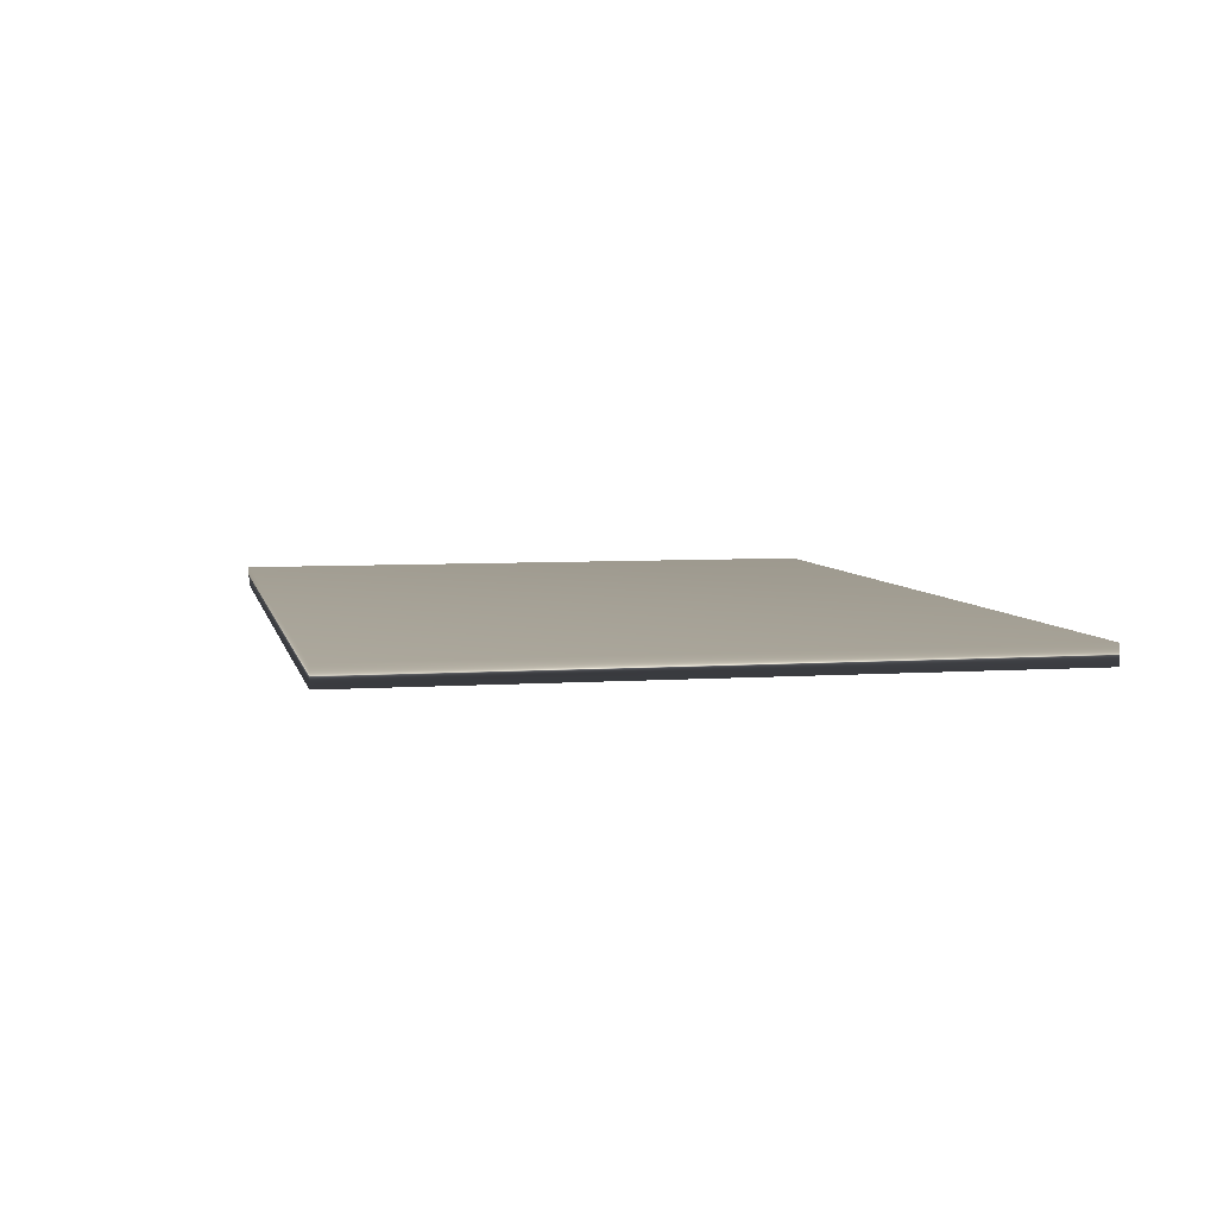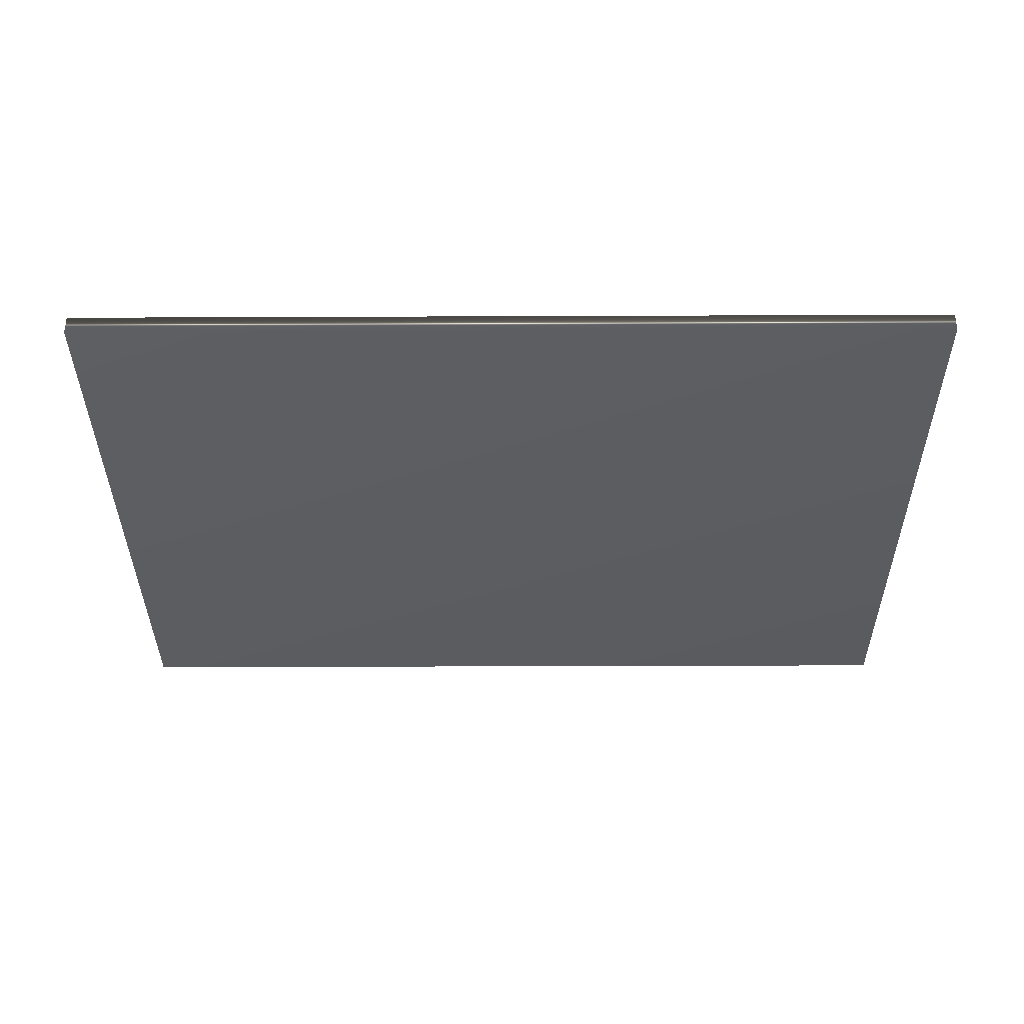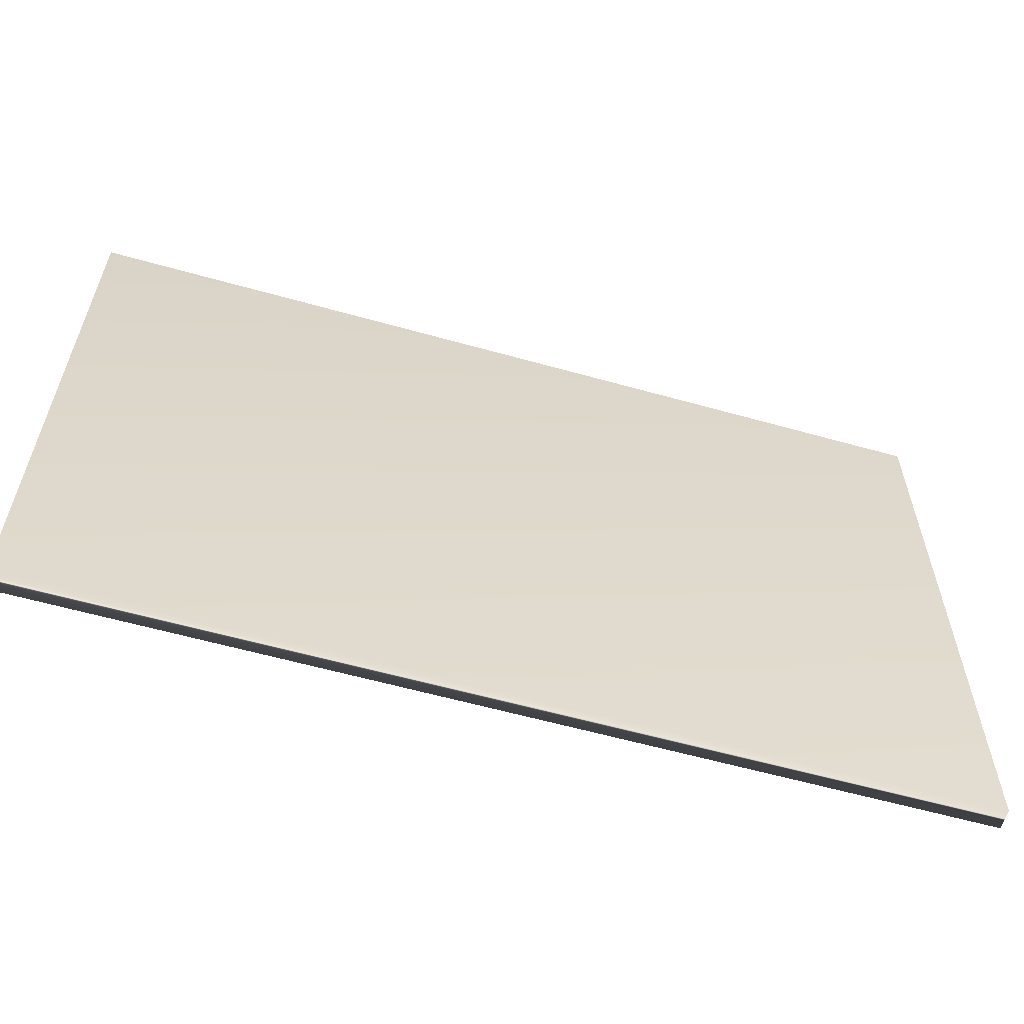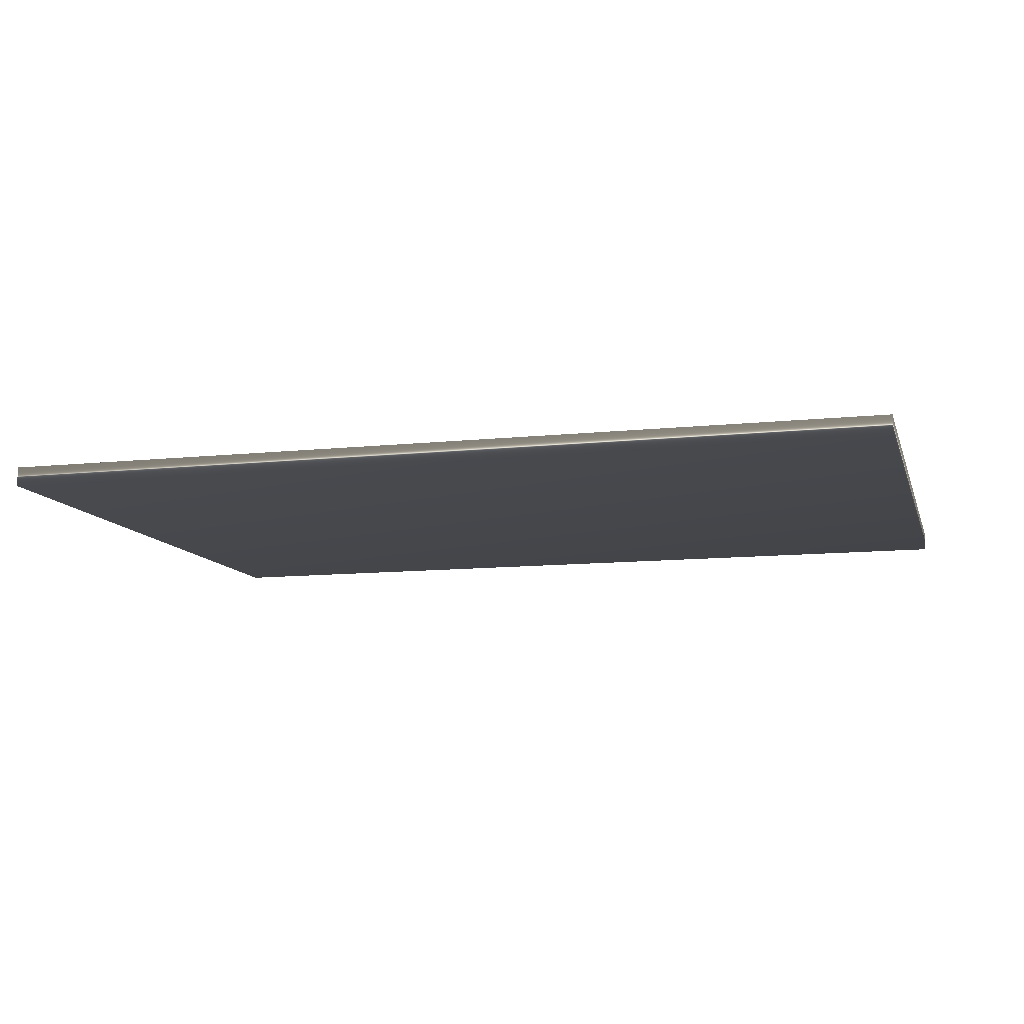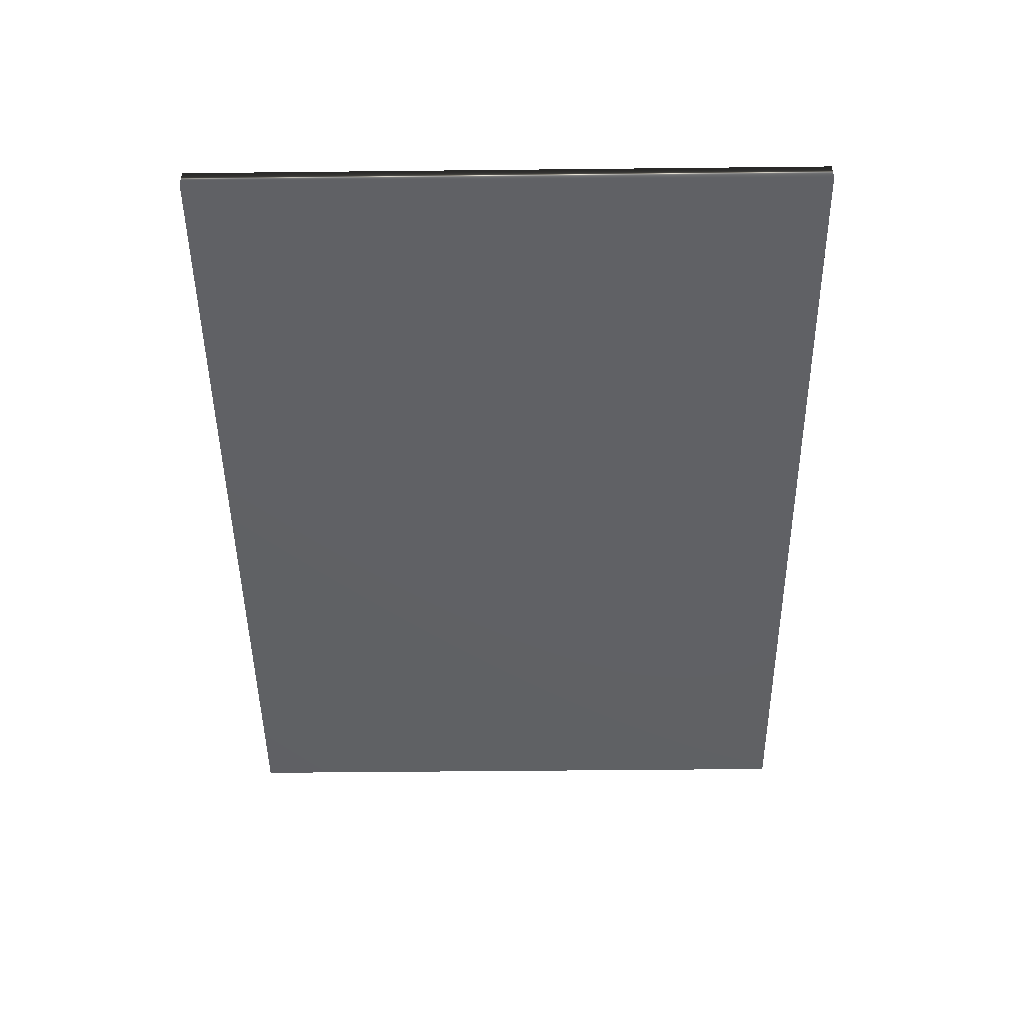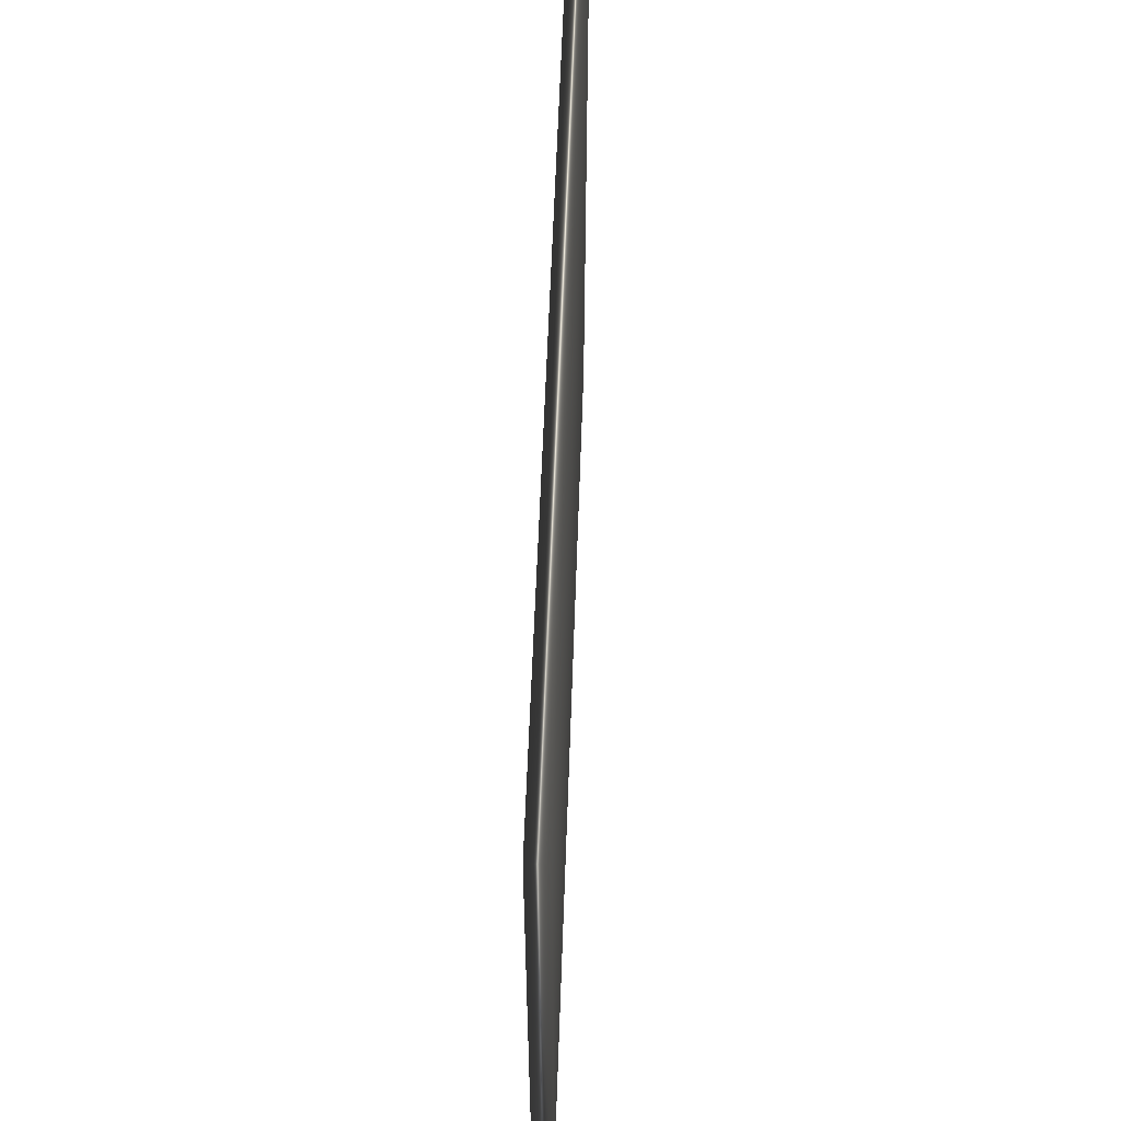
<metadata>
{"format":"obj","ext":"obj","renderer":"f3d","projection":"perspective","resolution":1024,"background":"white","views":[{"elev":5.7,"azim":-102.0,"up":"+Z"},{"elev":-36.3,"azim":0.3,"up":"+Z"},{"elev":-59.7,"azim":-16.1,"up":"+Y"},{"elev":-10.9,"azim":14.9,"up":"+Z"},{"elev":-47.6,"azim":90.7,"up":"+Z"},{"elev":57.4,"azim":92.0,"up":"+Y"}]}
</metadata>
<code>
v -77.36 23.72 152.3
v -77.36 21.01 152.3
v -77.36 23.72 152.3
v -77.36 21.01 152.3
v -81.16 21.01 152.3
v -81.16 23.72 152.3
v -81.16 23.72 152.3
v -81.16 21.01 152.3
f 1 2 3
f 3 2 4
f 5 6 4
f 4 6 3
f 1 3 7
f 7 3 6
f 8 5 2
f 2 5 4
f 2 1 8
f 8 1 7
f 8 7 5
f 5 7 6

</code>
